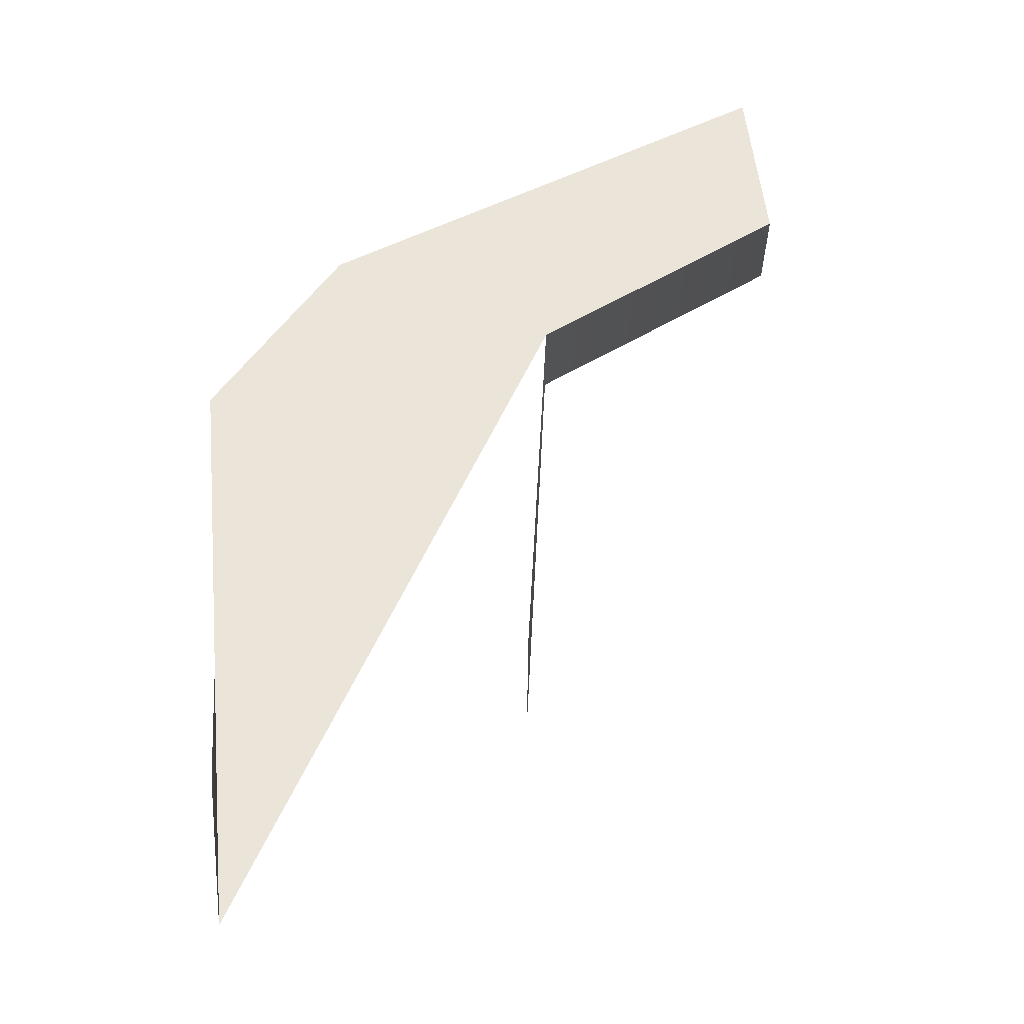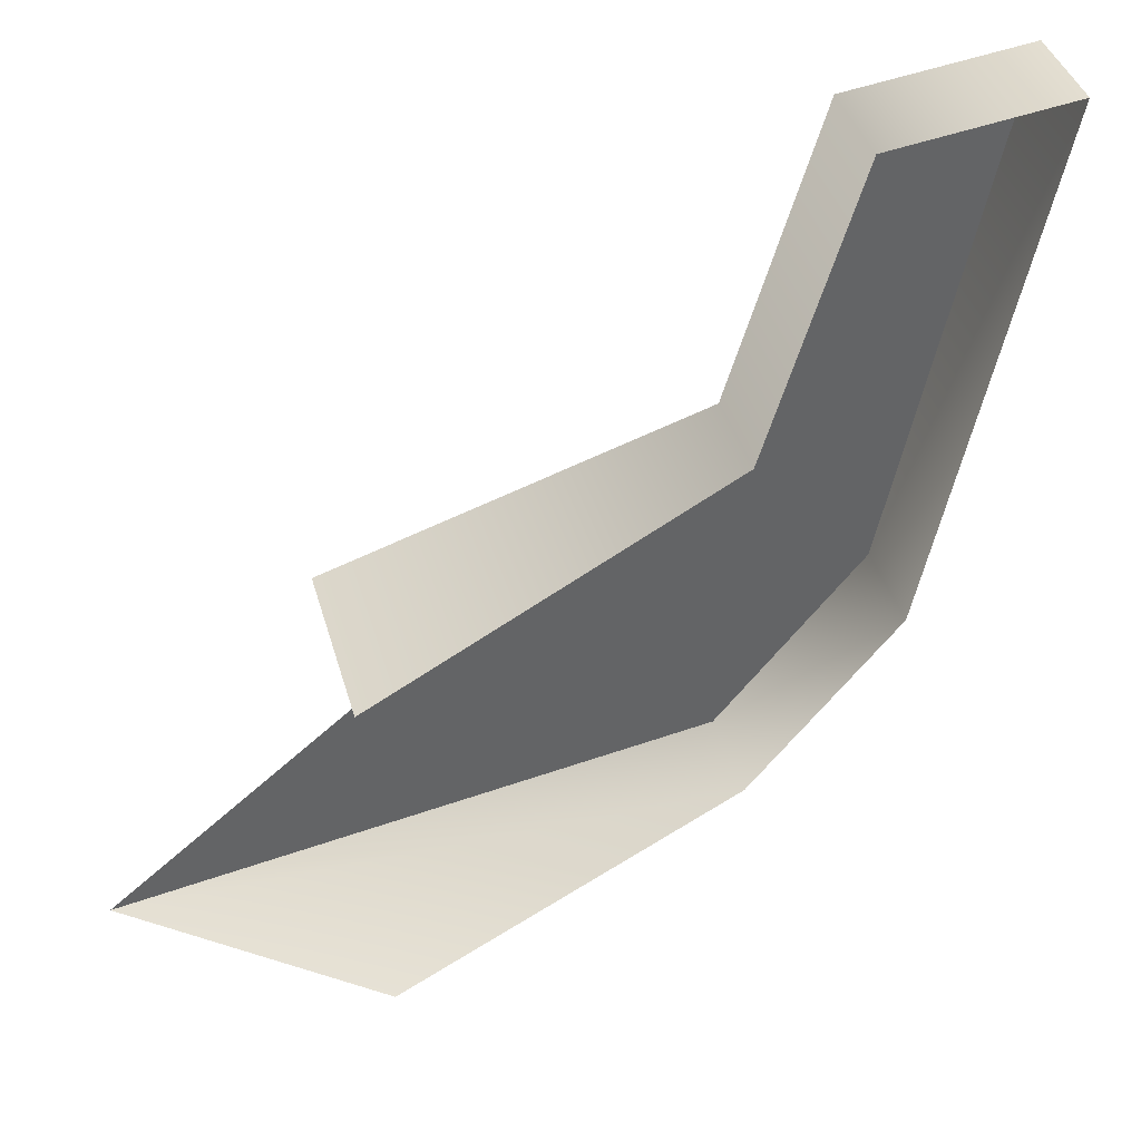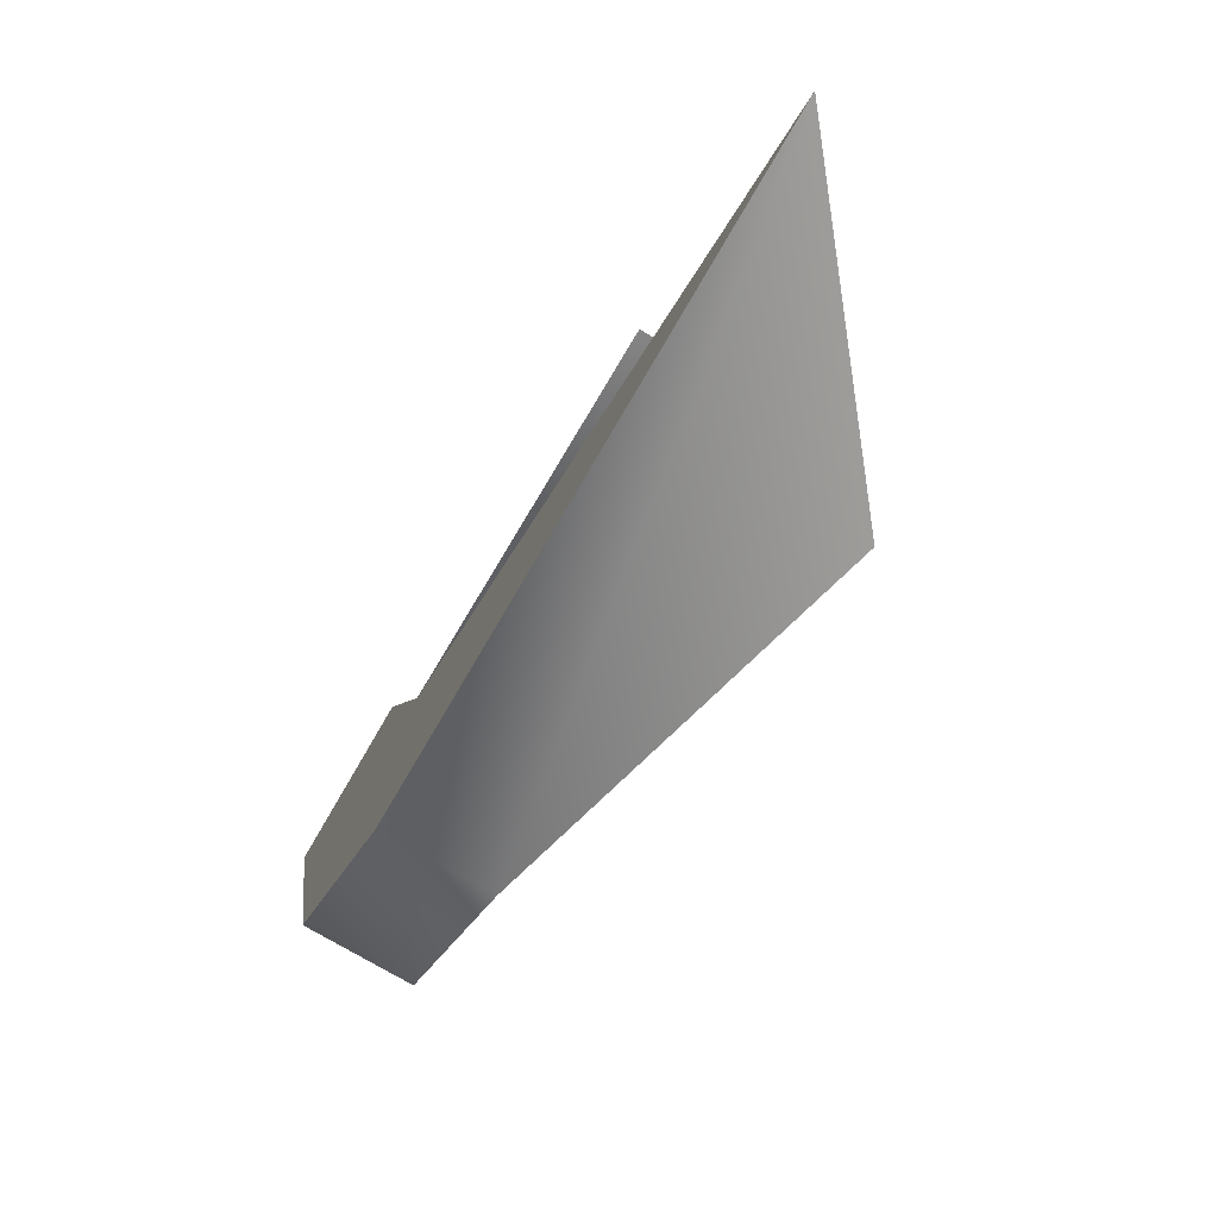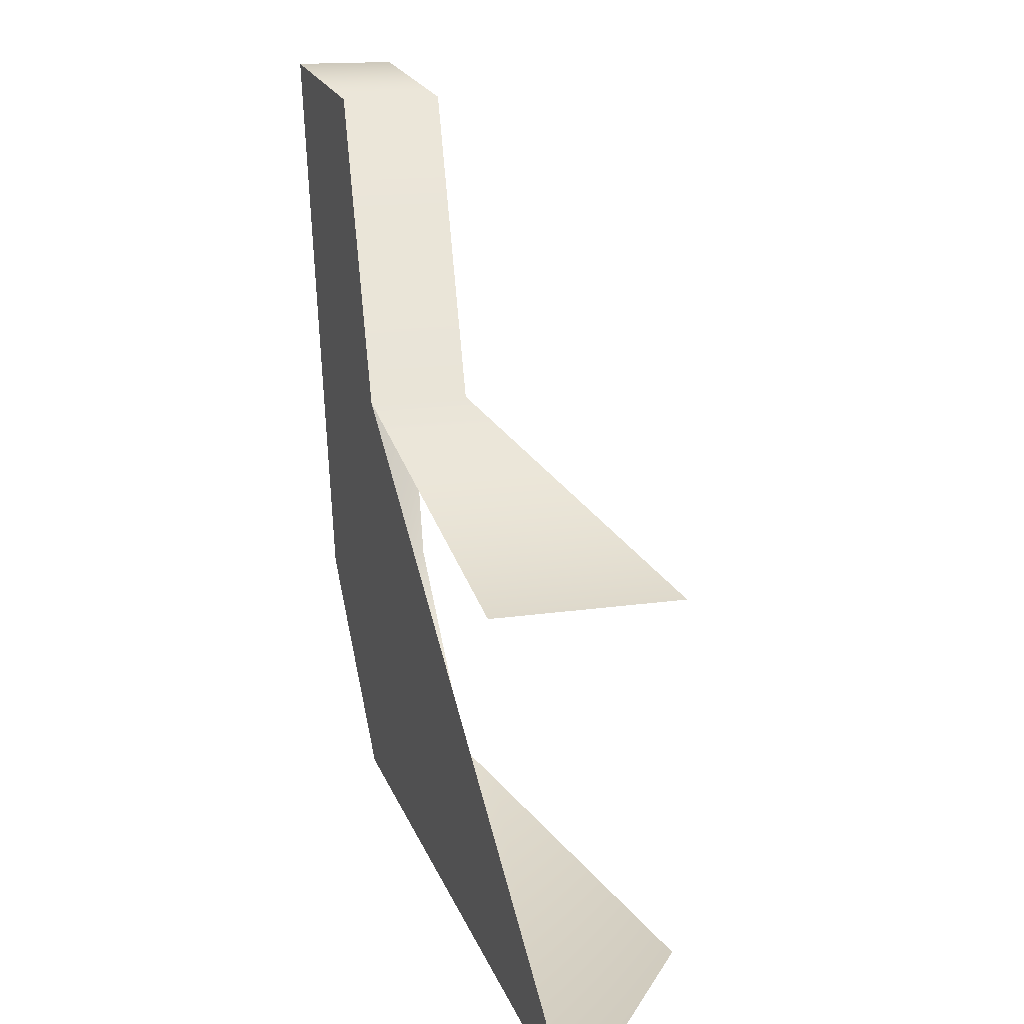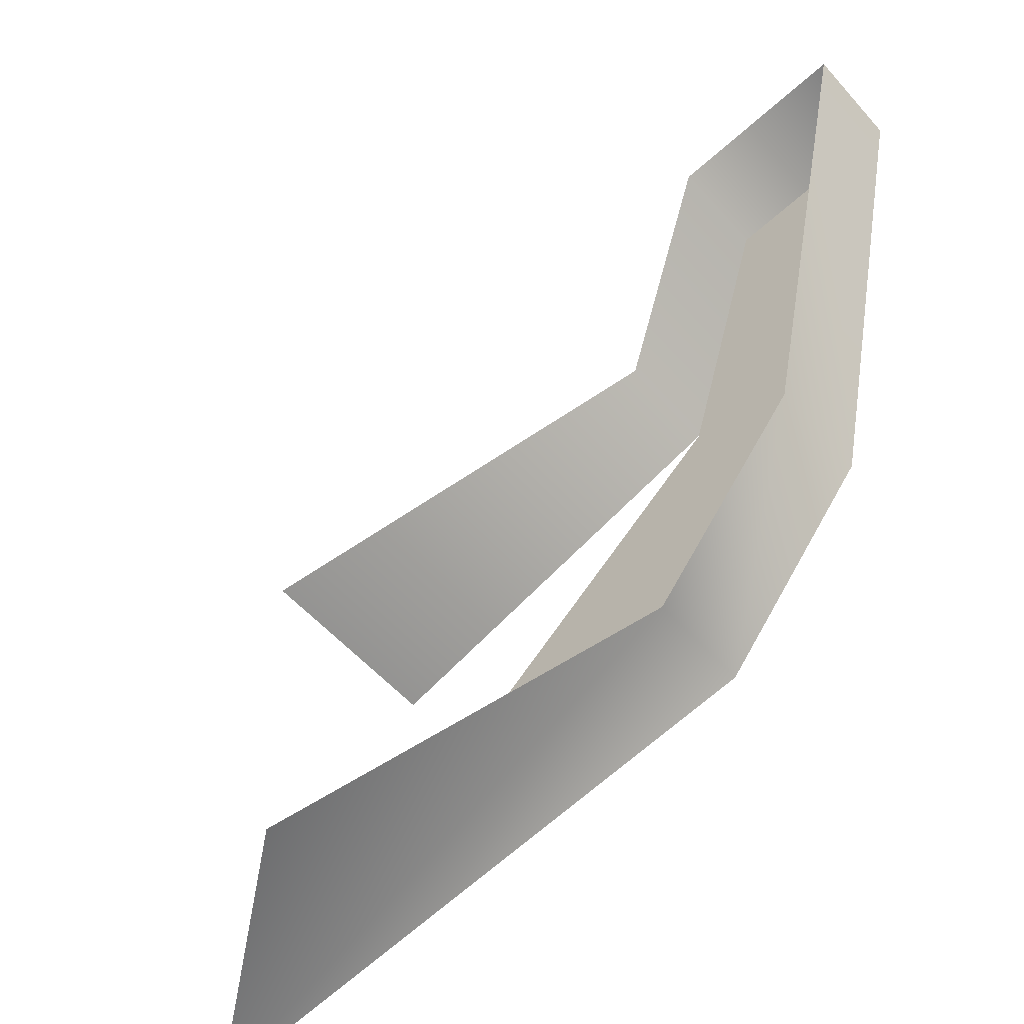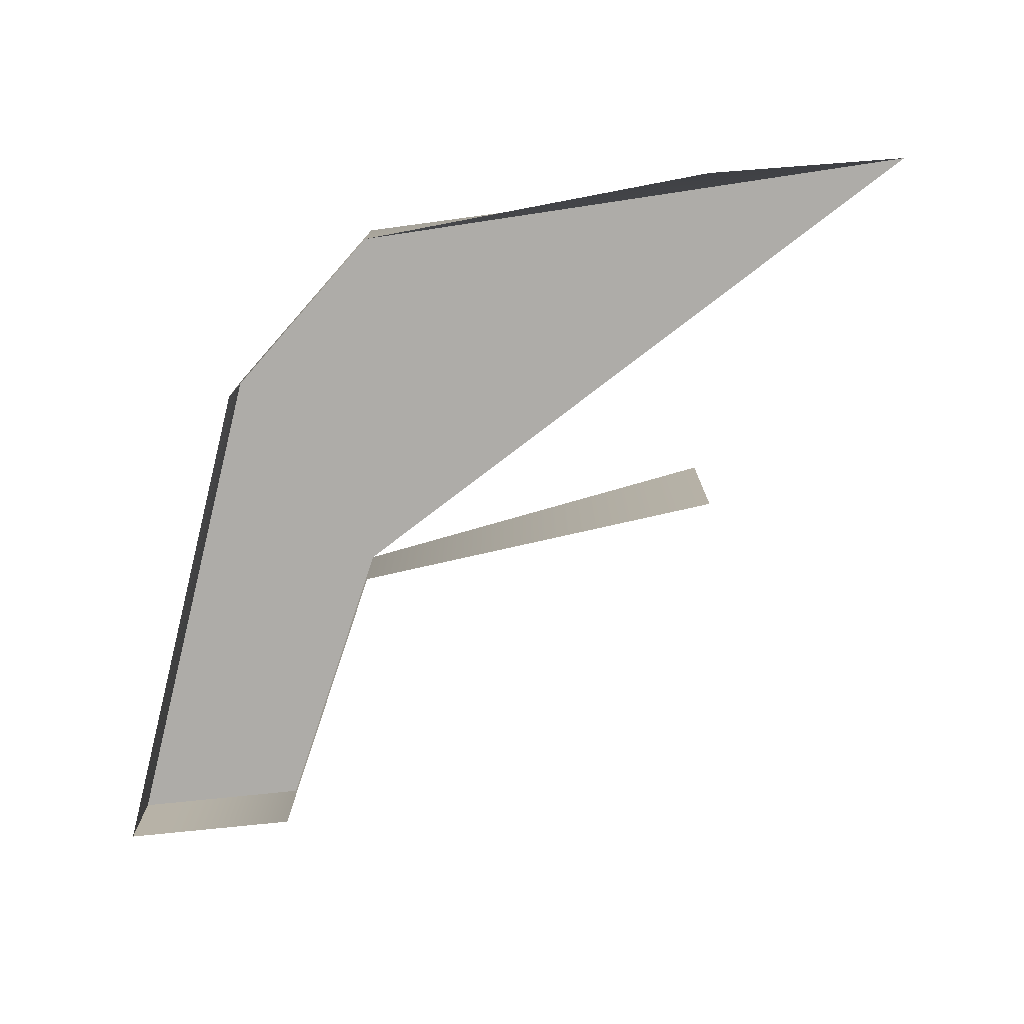
<metadata>
{"format":"obj","ext":"obj","renderer":"f3d","projection":"perspective","resolution":1024,"background":"white","views":[{"elev":59.1,"azim":-104.6,"up":"+Y"},{"elev":39.3,"azim":-15.2,"up":"+Z"},{"elev":-78.8,"azim":-119.9,"up":"+Z"},{"elev":14.3,"azim":-108.8,"up":"+Z"},{"elev":-55.0,"azim":40.7,"up":"+Z"},{"elev":-76.8,"azim":178.2,"up":"+Y"}]}
</metadata>
<code>
o mesh57/mesh57-geometry#mesh57-geometry
v 0.1018 0.1498 -0.6293
v 0.0946 0.1538 -0.6303
v 0.0946 0.1498 -0.6303
v 0.1018 0.1538 -0.6293
v 0.09106 0.1498 -0.6421
v 0.09106 0.1538 -0.6421
v 0.0973 0.1538 -0.6502
v 0.0973 0.1498 -0.6502
v 0.07615 0.1538 -0.6469
v 0.06743 0.1538 -0.6614
v 0.09138 0.1538 -0.6574
v 0.07615 0.1463 -0.6469
v 0.09138 0.1498 -0.6574
v 0.07693 0.1463 -0.6609
f 1 2 3
f 3 2 1
f 4 2 1
f 1 2 4
f 2 5 3
f 3 5 2
f 4 6 2
f 2 6 4
f 4 1 7
f 7 1 4
f 6 5 2
f 2 5 6
f 4 7 6
f 6 7 4
f 7 1 8
f 8 1 7
f 6 9 5
f 5 9 6
f 6 7 10
f 10 7 6
f 7 8 11
f 11 8 7
f 5 9 12
f 12 9 5
f 7 11 10
f 10 11 7
f 11 8 13
f 13 8 11
f 13 10 11
f 11 10 13
f 13 14 10
f 10 14 13

</code>
